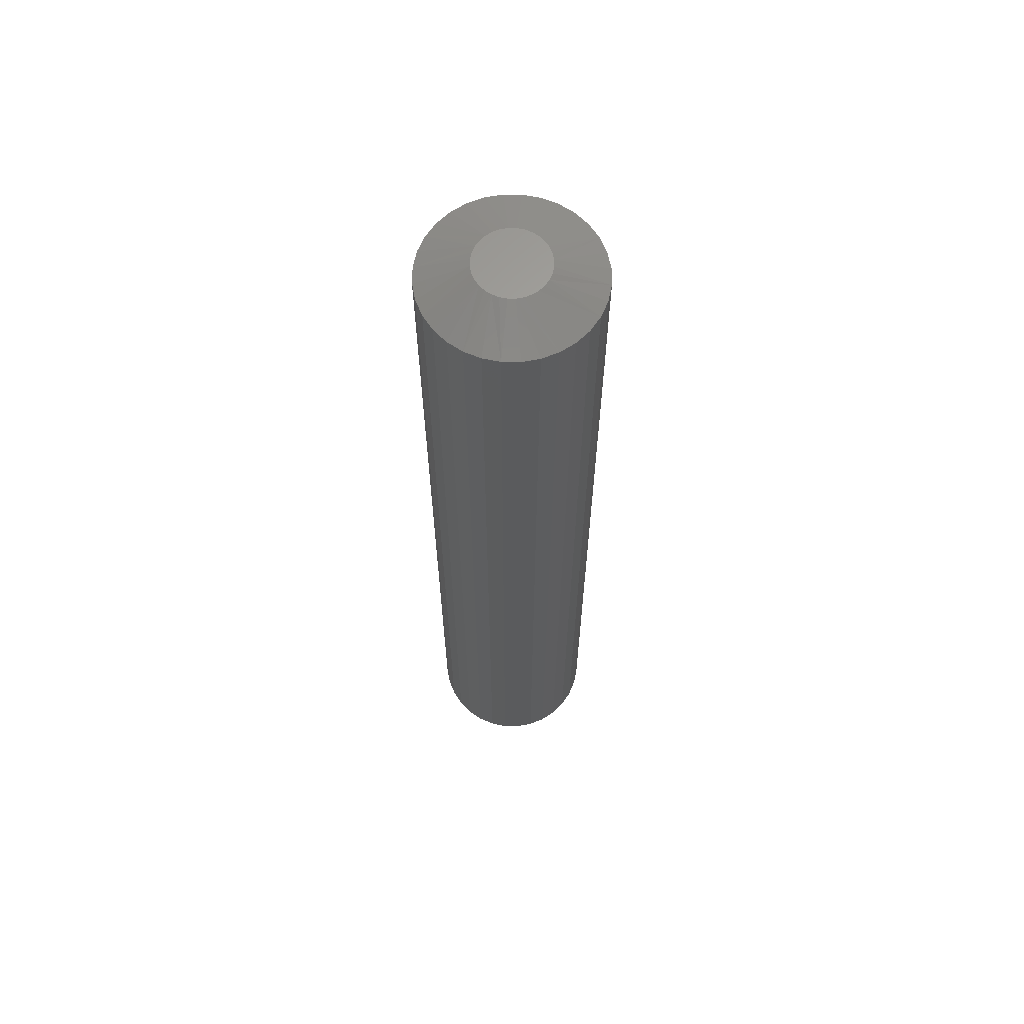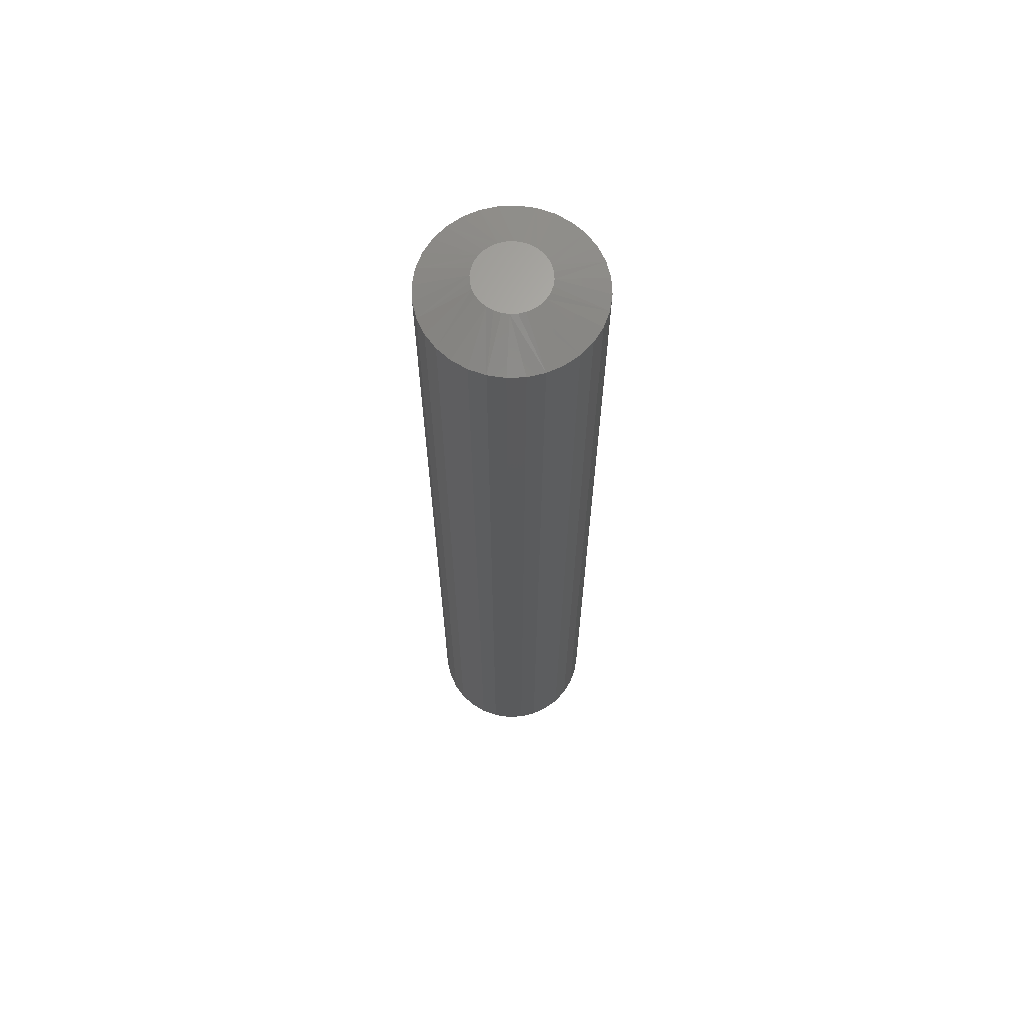
<metadata>
{"format":"stl","ext":"stl","renderer":"f3d","projection":"perspective","resolution":1024,"background":"white","views":[{"elev":63.9,"azim":28.6,"up":"+Z"},{"elev":65.6,"azim":70.6,"up":"+Z"}]}
</metadata>
<code>
# stl→obj: 352 verts, 700 faces
v 0.06406 -7.613e-17 0.01562
v 0.06406 -1.646e-17 0.7344
v 0.06277 -0.01311 0.01562
v 0.06277 -0.01311 0.7344
v 0.05895 -0.02571 0.01562
v 0.05895 -0.02571 0.7344
v 0.05274 -0.03733 0.01562
v 0.05274 -0.03733 0.7344
v 0.04438 -0.04751 0.01562
v 0.04438 -0.04751 0.7344
v 0.0342 -0.05586 0.01562
v 0.0342 -0.05586 0.7344
v 0.02259 -0.06207 0.01562
v 0.02259 -0.06207 0.7344
v 0.009983 -0.0659 0.01562
v 0.009983 -0.0659 0.7344
v -0.003125 -0.06719 0.01562
v -0.003125 -0.06719 0.7344
v -0.01623 -0.0659 0.01562
v -0.01623 -0.0659 0.7344
v -0.02884 -0.06207 0.01562
v -0.02884 -0.06207 0.7344
v -0.04045 -0.05586 0.01562
v -0.04045 -0.05586 0.7344
v -0.05063 -0.04751 0.01562
v -0.05063 -0.04751 0.7344
v -0.05899 -0.03733 0.01562
v -0.05899 -0.03733 0.7344
v -0.0652 -0.02571 0.01562
v -0.0652 -0.02571 0.7344
v -0.06902 -0.01311 0.01562
v -0.06902 -0.01311 0.7344
v -0.07031 8.228e-18 0.01562
v -0.07031 8.228e-18 0.7344
v -0.06902 0.01311 0.01562
v -0.06902 0.01311 0.7344
v -0.0652 0.02571 0.01562
v -0.0652 0.02571 0.7344
v -0.05899 0.03733 0.01562
v -0.05899 0.03733 0.7344
v -0.05063 0.04751 0.01562
v -0.05063 0.04751 0.7344
v -0.04045 0.05586 0.01562
v -0.04045 0.05586 0.7344
v -0.02884 0.06207 0.01562
v -0.02884 0.06207 0.7344
v -0.01623 0.0659 0.01562
v -0.01623 0.0659 0.7344
v -0.003125 0.06719 0.01562
v -0.003125 0.06719 0.7344
v 0.009983 0.0659 0.01562
v 0.009983 0.0659 0.7344
v 0.02259 0.06207 0.01562
v 0.02259 0.06207 0.7344
v 0.0342 0.05586 0.01562
v 0.0342 0.05586 0.7344
v 0.04438 0.04751 0.01562
v 0.04438 0.04751 0.7344
v 0.05274 0.03733 0.01562
v 0.05274 0.03733 0.7344
v 0.05895 0.02571 0.01562
v 0.05895 0.02571 0.7344
v 0.06277 0.01311 0.01562
v 0.06277 0.01311 0.7344
v -0.003125 0.02813 0.75
v -0.008612 0.02758 0.75
v -0.01389 0.02598 0.75
v 0.002362 0.02758 0.75
v 0.007638 0.02598 0.75
v -0.01875 0.02339 0.75
v 0.0125 0.02339 0.75
v -0.02301 0.01989 0.75
v 0.01676 0.01989 0.75
v -0.02651 0.01563 0.75
v 0.02026 0.01563 0.75
v -0.02911 0.01076 0.75
v 0.02286 0.01076 0.75
v -0.03071 0.005487 0.75
v 0.02446 0.005487 0.75
v 0.02446 -0.005487 0.75
v -0.02911 -0.01076 0.75
v 0.02286 -0.01076 0.75
v -0.02651 -0.01563 0.75
v 0.02026 -0.01563 0.75
v -0.02301 -0.01989 0.75
v 0.01676 -0.01989 0.75
v -0.01875 -0.02339 0.75
v 0.0125 -0.02339 0.75
v -0.01389 -0.02598 0.75
v 0.007638 -0.02598 0.75
v -0.008612 -0.02758 0.75
v -0.003125 -0.02813 0.75
v 0.002362 -0.02758 0.75
v 0.025 1.532e-17 0.75
v -0.03125 2.16e-09 0.75
v -0.03071 -0.005487 0.75
v -0.02286 0.04764 0
v -0.01318 0.05057 0
v -0.003125 0.05156 0
v 0.006934 0.05057 0
v 0.01661 0.04764 0
v -0.03177 0.04287 0
v 0.02552 0.04287 0
v -0.03959 0.03646 0
v 0.03334 0.03646 0
v -0.046 0.02865 0
v 0.03975 0.02865 0
v -0.05076 0.01973 0
v 0.04451 0.01973 0
v -0.0537 0.01006 0
v 0.04745 0.01006 0
v 0.04451 -0.01973 0
v -0.05076 -0.01973 0
v 0.04745 -0.01006 0
v -0.046 -0.02865 0
v 0.03975 -0.02865 0
v -0.03959 -0.03646 0
v 0.03334 -0.03646 0
v -0.03177 -0.04287 0
v 0.02552 -0.04287 0
v -0.02286 -0.04764 0
v 0.01661 -0.04764 0
v -0.01318 -0.05057 0
v -0.003125 -0.05156 0
v 0.006934 -0.05057 0
v -0.0537 -0.01006 0
v -0.05469 -3.973e-17 0
v 0.04844 -1.288e-17 0
v 0.06376 1.388e-17 0.01258
v 0.06248 -0.01305 0.01258
v 0.06287 1.041e-17 0.009646
v 0.0616 -0.01288 0.009646
v 0.06143 6.939e-18 0.006944
v 0.06019 -0.01259 0.006944
v 0.05949 6.939e-18 0.004576
v 0.05828 -0.01221 0.004576
v 0.05712 0 0.002633
v 0.05596 -0.01175 0.002633
v 0.05442 3.469e-18 0.001189
v 0.05331 -0.01123 0.001189
v 0.05149 -3.469e-18 0.0003002
v 0.05044 -0.01065 0.0003002
v -0.06873 -0.01305 0.01258
v -0.07001 -2.429e-17 0.01258
v -0.06785 -0.01288 0.009646
v -0.06912 -2.429e-17 0.009646
v -0.06644 -0.01259 0.006944
v -0.06768 -2.082e-17 0.006944
v -0.06453 -0.01221 0.004576
v -0.06574 -2.429e-17 0.004576
v -0.06221 -0.01175 0.002633
v -0.06337 -2.776e-17 0.002633
v -0.05956 -0.01123 0.001189
v -0.06067 -2.776e-17 0.001189
v -0.05669 -0.01065 0.0003002
v -0.05774 -2.776e-17 0.0003002
v -0.06492 -0.0256 0.01258
v -0.0641 -0.02526 0.009646
v -0.06277 -0.0247 0.006944
v -0.06097 -0.02396 0.004576
v -0.05878 -0.02305 0.002633
v -0.05629 -0.02202 0.001189
v -0.05358 -0.0209 0.0003002
v -0.05874 -0.03716 0.01258
v -0.058 -0.03667 0.009646
v -0.0568 -0.03586 0.006944
v -0.05518 -0.03478 0.004576
v -0.05322 -0.03347 0.002633
v -0.05097 -0.03197 0.001189
v -0.04853 -0.03034 0.0003002
v -0.05042 -0.0473 0.01258
v -0.04979 -0.04667 0.009646
v -0.04877 -0.04565 0.006944
v -0.0474 -0.04427 0.004576
v -0.04572 -0.0426 0.002633
v -0.04381 -0.04069 0.001189
v -0.04174 -0.03862 0.0003002
v -0.04029 -0.05561 0.01258
v -0.03979 -0.05488 0.009646
v -0.03899 -0.05367 0.006944
v -0.03791 -0.05206 0.004576
v -0.03659 -0.05009 0.002633
v -0.03509 -0.04784 0.001189
v -0.03347 -0.04541 0.0003002
v -0.02872 -0.0618 0.01258
v -0.02838 -0.06097 0.009646
v -0.02783 -0.05964 0.006944
v -0.02709 -0.05785 0.004576
v -0.02618 -0.05566 0.002633
v -0.02515 -0.05316 0.001189
v -0.02402 -0.05045 0.0003002
v -0.01617 -0.0656 0.01258
v -0.016 -0.06473 0.009646
v -0.01572 -0.06331 0.006944
v -0.01534 -0.06141 0.004576
v -0.01488 -0.05909 0.002633
v -0.01435 -0.05644 0.001189
v -0.01378 -0.05356 0.0003002
v -0.003125 -0.06689 0.01258
v -0.003125 -0.066 0.009646
v -0.003125 -0.06455 0.006944
v -0.003125 -0.06261 0.004576
v -0.003125 -0.06024 0.002633
v -0.003125 -0.05754 0.001189
v -0.003125 -0.05461 0.0003002
v 0.009924 -0.0656 0.01258
v 0.009751 -0.06473 0.009646
v 0.009469 -0.06331 0.006944
v 0.00909 -0.06141 0.004576
v 0.008628 -0.05909 0.002633
v 0.008101 -0.05644 0.001189
v 0.007529 -0.05356 0.0003002
v 0.02247 -0.0618 0.01258
v 0.02213 -0.06097 0.009646
v 0.02158 -0.05964 0.006944
v 0.02084 -0.05785 0.004576
v 0.01993 -0.05566 0.002633
v 0.0189 -0.05316 0.001189
v 0.01777 -0.05045 0.0003002
v 0.03404 -0.05561 0.01258
v 0.03354 -0.05488 0.009646
v 0.03274 -0.05367 0.006944
v 0.03166 -0.05206 0.004576
v 0.03034 -0.05009 0.002633
v 0.02884 -0.04784 0.001189
v 0.02722 -0.04541 0.0003002
v 0.04417 -0.0473 0.01258
v 0.04354 -0.04667 0.009646
v 0.04252 -0.04565 0.006944
v 0.04115 -0.04427 0.004576
v 0.03947 -0.0426 0.002633
v 0.03756 -0.04069 0.001189
v 0.03549 -0.03862 0.0003002
v 0.05249 -0.03716 0.01258
v 0.05175 -0.03667 0.009646
v 0.05055 -0.03586 0.006944
v 0.04893 -0.03478 0.004576
v 0.04697 -0.03347 0.002633
v 0.04472 -0.03197 0.001189
v 0.04228 -0.03034 0.0003002
v 0.05867 -0.0256 0.01258
v 0.05785 -0.02526 0.009646
v 0.05652 -0.0247 0.006944
v 0.05472 -0.02396 0.004576
v 0.05253 -0.02305 0.002633
v 0.05004 -0.02202 0.001189
v 0.04733 -0.0209 0.0003002
v -0.06873 0.01305 0.01258
v -0.06785 0.01288 0.009646
v -0.06644 0.01259 0.006944
v -0.06453 0.01221 0.004576
v -0.06221 0.01175 0.002633
v -0.05956 0.01123 0.001189
v -0.05669 0.01065 0.0003002
v 0.06248 0.01305 0.01258
v 0.0616 0.01288 0.009646
v 0.06019 0.01259 0.006944
v 0.05828 0.01221 0.004576
v 0.05596 0.01175 0.002633
v 0.05331 0.01123 0.001189
v 0.05044 0.01065 0.0003002
v 0.05867 0.0256 0.01258
v 0.05785 0.02526 0.009646
v 0.05652 0.0247 0.006944
v 0.05472 0.02396 0.004576
v 0.05253 0.02305 0.002633
v 0.05004 0.02202 0.001189
v 0.04733 0.0209 0.0003002
v 0.05249 0.03716 0.01258
v 0.05175 0.03667 0.009646
v 0.05055 0.03586 0.006944
v 0.04893 0.03478 0.004576
v 0.04697 0.03347 0.002633
v 0.04472 0.03197 0.001189
v 0.04228 0.03034 0.0003002
v 0.04417 0.0473 0.01258
v 0.04354 0.04667 0.009646
v 0.04252 0.04565 0.006944
v 0.04115 0.04427 0.004576
v 0.03947 0.0426 0.002633
v 0.03756 0.04069 0.001189
v 0.03549 0.03862 0.0003002
v 0.03404 0.05561 0.01258
v 0.03354 0.05488 0.009646
v 0.03274 0.05367 0.006944
v 0.03166 0.05206 0.004576
v 0.03034 0.05009 0.002633
v 0.02884 0.04784 0.001189
v 0.02722 0.04541 0.0003002
v 0.02247 0.0618 0.01258
v 0.02213 0.06097 0.009646
v 0.02158 0.05964 0.006944
v 0.02084 0.05785 0.004576
v 0.01993 0.05566 0.002633
v 0.0189 0.05316 0.001189
v 0.01777 0.05045 0.0003002
v 0.009924 0.0656 0.01258
v 0.009751 0.06473 0.009646
v 0.009469 0.06331 0.006944
v 0.00909 0.06141 0.004576
v 0.008628 0.05909 0.002633
v 0.008101 0.05644 0.001189
v 0.007529 0.05356 0.0003002
v -0.003125 0.06689 0.01258
v -0.003125 0.066 0.009646
v -0.003125 0.06455 0.006944
v -0.003125 0.06261 0.004576
v -0.003125 0.06024 0.002633
v -0.003125 0.05754 0.001189
v -0.003125 0.05461 0.0003002
v -0.01617 0.0656 0.01258
v -0.016 0.06473 0.009646
v -0.01572 0.06331 0.006944
v -0.01534 0.06141 0.004576
v -0.01488 0.05909 0.002633
v -0.01435 0.05644 0.001189
v -0.01378 0.05356 0.0003002
v -0.02872 0.0618 0.01258
v -0.02838 0.06097 0.009646
v -0.02783 0.05964 0.006944
v -0.02709 0.05785 0.004576
v -0.02618 0.05566 0.002633
v -0.02515 0.05316 0.001189
v -0.02402 0.05045 0.0003002
v -0.04029 0.05561 0.01258
v -0.03979 0.05488 0.009646
v -0.03899 0.05367 0.006944
v -0.03791 0.05206 0.004576
v -0.03659 0.05009 0.002633
v -0.03509 0.04784 0.001189
v -0.03347 0.04541 0.0003002
v -0.05042 0.0473 0.01258
v -0.04979 0.04667 0.009646
v -0.04877 0.04565 0.006944
v -0.0474 0.04427 0.004576
v -0.04572 0.0426 0.002633
v -0.04381 0.04069 0.001189
v -0.04174 0.03862 0.0003002
v -0.05874 0.03716 0.01258
v -0.058 0.03667 0.009646
v -0.0568 0.03586 0.006944
v -0.05518 0.03478 0.004576
v -0.05322 0.03347 0.002633
v -0.05097 0.03197 0.001189
v -0.04853 0.03034 0.0003002
v -0.06492 0.0256 0.01258
v -0.0641 0.02526 0.009646
v -0.06277 0.0247 0.006944
v -0.06097 0.02396 0.004576
v -0.05878 0.02305 0.002633
v -0.05629 0.02202 0.001189
v -0.05358 0.0209 0.0003002
f 1 2 3
f 3 2 4
f 3 4 5
f 5 4 6
f 5 6 7
f 7 6 8
f 7 8 9
f 9 8 10
f 9 10 11
f 11 10 12
f 11 12 13
f 13 12 14
f 13 14 15
f 15 14 16
f 15 16 17
f 17 16 18
f 17 18 19
f 19 18 20
f 19 20 21
f 21 20 22
f 21 22 23
f 23 22 24
f 23 24 25
f 25 24 26
f 25 26 27
f 27 26 28
f 27 28 29
f 29 28 30
f 29 30 31
f 31 30 32
f 31 32 33
f 33 32 34
f 33 34 35
f 35 34 36
f 35 36 37
f 37 36 38
f 37 38 39
f 39 38 40
f 39 40 41
f 41 40 42
f 41 42 43
f 43 42 44
f 43 44 45
f 45 44 46
f 45 46 47
f 47 46 48
f 47 48 49
f 49 48 50
f 49 50 51
f 51 50 52
f 51 52 53
f 53 52 54
f 53 54 55
f 55 54 56
f 55 56 57
f 57 56 58
f 57 58 59
f 59 58 60
f 59 60 61
f 61 60 62
f 61 62 63
f 63 62 64
f 63 64 1
f 1 64 2
f 65 66 67
f 68 65 67
f 68 67 69
f 69 67 70
f 69 70 71
f 71 70 72
f 71 72 73
f 73 72 74
f 73 74 75
f 75 74 76
f 75 76 77
f 77 76 78
f 77 78 79
f 80 81 82
f 82 81 83
f 82 83 84
f 84 83 85
f 84 85 86
f 86 85 87
f 86 87 88
f 88 87 89
f 88 89 90
f 90 89 91
f 90 91 92
f 90 92 93
f 79 78 94
f 94 78 95
f 94 95 80
f 80 95 96
f 80 96 81
f 26 24 83
f 28 26 83
f 83 30 28
f 81 30 83
f 96 30 81
f 20 18 89
f 22 20 89
f 89 24 22
f 87 24 89
f 85 24 87
f 85 83 24
f 10 8 88
f 12 10 88
f 88 14 12
f 90 14 88
f 93 14 90
f 93 92 14
f 6 4 82
f 82 8 6
f 84 8 82
f 86 8 84
f 86 88 8
f 91 89 18
f 92 91 18
f 92 18 16
f 16 14 92
f 95 34 32
f 95 32 30
f 95 30 96
f 2 94 80
f 2 80 82
f 2 82 4
f 58 56 75
f 60 58 75
f 75 62 60
f 77 62 75
f 79 62 77
f 52 50 69
f 54 52 69
f 69 56 54
f 71 56 69
f 73 56 71
f 73 75 56
f 42 40 70
f 44 42 70
f 70 46 44
f 67 46 70
f 66 46 67
f 66 65 46
f 38 36 76
f 76 40 38
f 74 40 76
f 72 40 74
f 72 70 40
f 68 69 50
f 65 68 50
f 65 50 48
f 48 46 65
f 94 2 64
f 94 64 62
f 94 62 79
f 34 95 78
f 34 78 76
f 34 76 36
f 97 98 99
f 97 99 100
f 101 97 100
f 102 97 101
f 103 102 101
f 104 102 103
f 105 104 103
f 106 104 105
f 107 106 105
f 108 106 107
f 109 108 107
f 110 108 109
f 111 110 109
f 112 113 114
f 115 113 112
f 116 115 112
f 117 115 116
f 118 117 116
f 119 117 118
f 120 119 118
f 121 119 120
f 122 121 120
f 123 121 122
f 124 123 122
f 125 124 122
f 113 126 114
f 114 126 127
f 114 127 128
f 128 127 110
f 128 110 111
f 1 3 129
f 129 3 130
f 129 130 131
f 131 130 132
f 131 132 133
f 133 132 134
f 133 134 135
f 135 134 136
f 135 136 137
f 137 136 138
f 137 138 139
f 139 138 140
f 139 140 141
f 141 140 142
f 141 142 128
f 128 142 114
f 31 33 143
f 143 33 144
f 143 144 145
f 145 144 146
f 145 146 147
f 147 146 148
f 147 148 149
f 149 148 150
f 149 150 151
f 151 150 152
f 151 152 153
f 153 152 154
f 153 154 155
f 155 154 156
f 155 156 126
f 126 156 127
f 29 31 157
f 157 31 143
f 157 143 158
f 158 143 145
f 158 145 159
f 159 145 147
f 159 147 160
f 160 147 149
f 160 149 161
f 161 149 151
f 161 151 162
f 162 151 153
f 162 153 163
f 163 153 155
f 163 155 113
f 113 155 126
f 27 29 164
f 164 29 157
f 164 157 165
f 165 157 158
f 165 158 166
f 166 158 159
f 166 159 167
f 167 159 160
f 167 160 168
f 168 160 161
f 168 161 169
f 169 161 162
f 169 162 170
f 170 162 163
f 170 163 115
f 115 163 113
f 25 27 171
f 171 27 164
f 171 164 172
f 172 164 165
f 172 165 173
f 173 165 166
f 173 166 174
f 174 166 167
f 174 167 175
f 175 167 168
f 175 168 176
f 176 168 169
f 176 169 177
f 177 169 170
f 177 170 117
f 117 170 115
f 23 25 178
f 178 25 171
f 178 171 179
f 179 171 172
f 179 172 180
f 180 172 173
f 180 173 181
f 181 173 174
f 181 174 182
f 182 174 175
f 182 175 183
f 183 175 176
f 183 176 184
f 184 176 177
f 184 177 119
f 119 177 117
f 21 23 185
f 185 23 178
f 185 178 186
f 186 178 179
f 186 179 187
f 187 179 180
f 187 180 188
f 188 180 181
f 188 181 189
f 189 181 182
f 189 182 190
f 190 182 183
f 190 183 191
f 191 183 184
f 191 184 121
f 121 184 119
f 19 21 192
f 192 21 185
f 192 185 193
f 193 185 186
f 193 186 194
f 194 186 187
f 194 187 195
f 195 187 188
f 195 188 196
f 196 188 189
f 196 189 197
f 197 189 190
f 197 190 198
f 198 190 191
f 198 191 123
f 123 191 121
f 17 19 199
f 199 19 192
f 199 192 200
f 200 192 193
f 200 193 201
f 201 193 194
f 201 194 202
f 202 194 195
f 202 195 203
f 203 195 196
f 203 196 204
f 204 196 197
f 204 197 205
f 205 197 198
f 205 198 124
f 124 198 123
f 15 17 206
f 206 17 199
f 206 199 207
f 207 199 200
f 207 200 208
f 208 200 201
f 208 201 209
f 209 201 202
f 209 202 210
f 210 202 203
f 210 203 211
f 211 203 204
f 211 204 212
f 212 204 205
f 212 205 125
f 125 205 124
f 13 15 213
f 213 15 206
f 213 206 214
f 214 206 207
f 214 207 215
f 215 207 208
f 215 208 216
f 216 208 209
f 216 209 217
f 217 209 210
f 217 210 218
f 218 210 211
f 218 211 219
f 219 211 212
f 219 212 122
f 122 212 125
f 11 13 220
f 220 13 213
f 220 213 221
f 221 213 214
f 221 214 222
f 222 214 215
f 222 215 223
f 223 215 216
f 223 216 224
f 224 216 217
f 224 217 225
f 225 217 218
f 225 218 226
f 226 218 219
f 226 219 120
f 120 219 122
f 9 11 227
f 227 11 220
f 227 220 228
f 228 220 221
f 228 221 229
f 229 221 222
f 229 222 230
f 230 222 223
f 230 223 231
f 231 223 224
f 231 224 232
f 232 224 225
f 232 225 233
f 233 225 226
f 233 226 118
f 118 226 120
f 7 9 234
f 234 9 227
f 234 227 235
f 235 227 228
f 235 228 236
f 236 228 229
f 236 229 237
f 237 229 230
f 237 230 238
f 238 230 231
f 238 231 239
f 239 231 232
f 239 232 240
f 240 232 233
f 240 233 116
f 116 233 118
f 5 7 241
f 241 7 234
f 241 234 242
f 242 234 235
f 242 235 243
f 243 235 236
f 243 236 244
f 244 236 237
f 244 237 245
f 245 237 238
f 245 238 246
f 246 238 239
f 246 239 247
f 247 239 240
f 247 240 112
f 112 240 116
f 3 5 130
f 130 5 241
f 130 241 132
f 132 241 242
f 132 242 134
f 134 242 243
f 134 243 136
f 136 243 244
f 136 244 138
f 138 244 245
f 138 245 140
f 140 245 246
f 140 246 142
f 142 246 247
f 142 247 114
f 114 247 112
f 33 35 144
f 144 35 248
f 144 248 146
f 146 248 249
f 146 249 148
f 148 249 250
f 148 250 150
f 150 250 251
f 150 251 152
f 152 251 252
f 152 252 154
f 154 252 253
f 154 253 156
f 156 253 254
f 156 254 127
f 127 254 110
f 63 1 255
f 255 1 129
f 255 129 256
f 256 129 131
f 256 131 257
f 257 131 133
f 257 133 258
f 258 133 135
f 258 135 259
f 259 135 137
f 259 137 260
f 260 137 139
f 260 139 261
f 261 139 141
f 261 141 111
f 111 141 128
f 61 63 262
f 262 63 255
f 262 255 263
f 263 255 256
f 263 256 264
f 264 256 257
f 264 257 265
f 265 257 258
f 265 258 266
f 266 258 259
f 266 259 267
f 267 259 260
f 267 260 268
f 268 260 261
f 268 261 109
f 109 261 111
f 59 61 269
f 269 61 262
f 269 262 270
f 270 262 263
f 270 263 271
f 271 263 264
f 271 264 272
f 272 264 265
f 272 265 273
f 273 265 266
f 273 266 274
f 274 266 267
f 274 267 275
f 275 267 268
f 275 268 107
f 107 268 109
f 57 59 276
f 276 59 269
f 276 269 277
f 277 269 270
f 277 270 278
f 278 270 271
f 278 271 279
f 279 271 272
f 279 272 280
f 280 272 273
f 280 273 281
f 281 273 274
f 281 274 282
f 282 274 275
f 282 275 105
f 105 275 107
f 55 57 283
f 283 57 276
f 283 276 284
f 284 276 277
f 284 277 285
f 285 277 278
f 285 278 286
f 286 278 279
f 286 279 287
f 287 279 280
f 287 280 288
f 288 280 281
f 288 281 289
f 289 281 282
f 289 282 103
f 103 282 105
f 53 55 290
f 290 55 283
f 290 283 291
f 291 283 284
f 291 284 292
f 292 284 285
f 292 285 293
f 293 285 286
f 293 286 294
f 294 286 287
f 294 287 295
f 295 287 288
f 295 288 296
f 296 288 289
f 296 289 101
f 101 289 103
f 51 53 297
f 297 53 290
f 297 290 298
f 298 290 291
f 298 291 299
f 299 291 292
f 299 292 300
f 300 292 293
f 300 293 301
f 301 293 294
f 301 294 302
f 302 294 295
f 302 295 303
f 303 295 296
f 303 296 100
f 100 296 101
f 49 51 304
f 304 51 297
f 304 297 305
f 305 297 298
f 305 298 306
f 306 298 299
f 306 299 307
f 307 299 300
f 307 300 308
f 308 300 301
f 308 301 309
f 309 301 302
f 309 302 310
f 310 302 303
f 310 303 99
f 99 303 100
f 47 49 311
f 311 49 304
f 311 304 312
f 312 304 305
f 312 305 313
f 313 305 306
f 313 306 314
f 314 306 307
f 314 307 315
f 315 307 308
f 315 308 316
f 316 308 309
f 316 309 317
f 317 309 310
f 317 310 98
f 98 310 99
f 45 47 318
f 318 47 311
f 318 311 319
f 319 311 312
f 319 312 320
f 320 312 313
f 320 313 321
f 321 313 314
f 321 314 322
f 322 314 315
f 322 315 323
f 323 315 316
f 323 316 324
f 324 316 317
f 324 317 97
f 97 317 98
f 43 45 325
f 325 45 318
f 325 318 326
f 326 318 319
f 326 319 327
f 327 319 320
f 327 320 328
f 328 320 321
f 328 321 329
f 329 321 322
f 329 322 330
f 330 322 323
f 330 323 331
f 331 323 324
f 331 324 102
f 102 324 97
f 41 43 332
f 332 43 325
f 332 325 333
f 333 325 326
f 333 326 334
f 334 326 327
f 334 327 335
f 335 327 328
f 335 328 336
f 336 328 329
f 336 329 337
f 337 329 330
f 337 330 338
f 338 330 331
f 338 331 104
f 104 331 102
f 39 41 339
f 339 41 332
f 339 332 340
f 340 332 333
f 340 333 341
f 341 333 334
f 341 334 342
f 342 334 335
f 342 335 343
f 343 335 336
f 343 336 344
f 344 336 337
f 344 337 345
f 345 337 338
f 345 338 106
f 106 338 104
f 37 39 346
f 346 39 339
f 346 339 347
f 347 339 340
f 347 340 348
f 348 340 341
f 348 341 349
f 349 341 342
f 349 342 350
f 350 342 343
f 350 343 351
f 351 343 344
f 351 344 352
f 352 344 345
f 352 345 108
f 108 345 106
f 35 37 248
f 248 37 346
f 248 346 249
f 249 346 347
f 249 347 250
f 250 347 348
f 250 348 251
f 251 348 349
f 251 349 252
f 252 349 350
f 252 350 253
f 253 350 351
f 253 351 254
f 254 351 352
f 254 352 110
f 110 352 108

</code>
